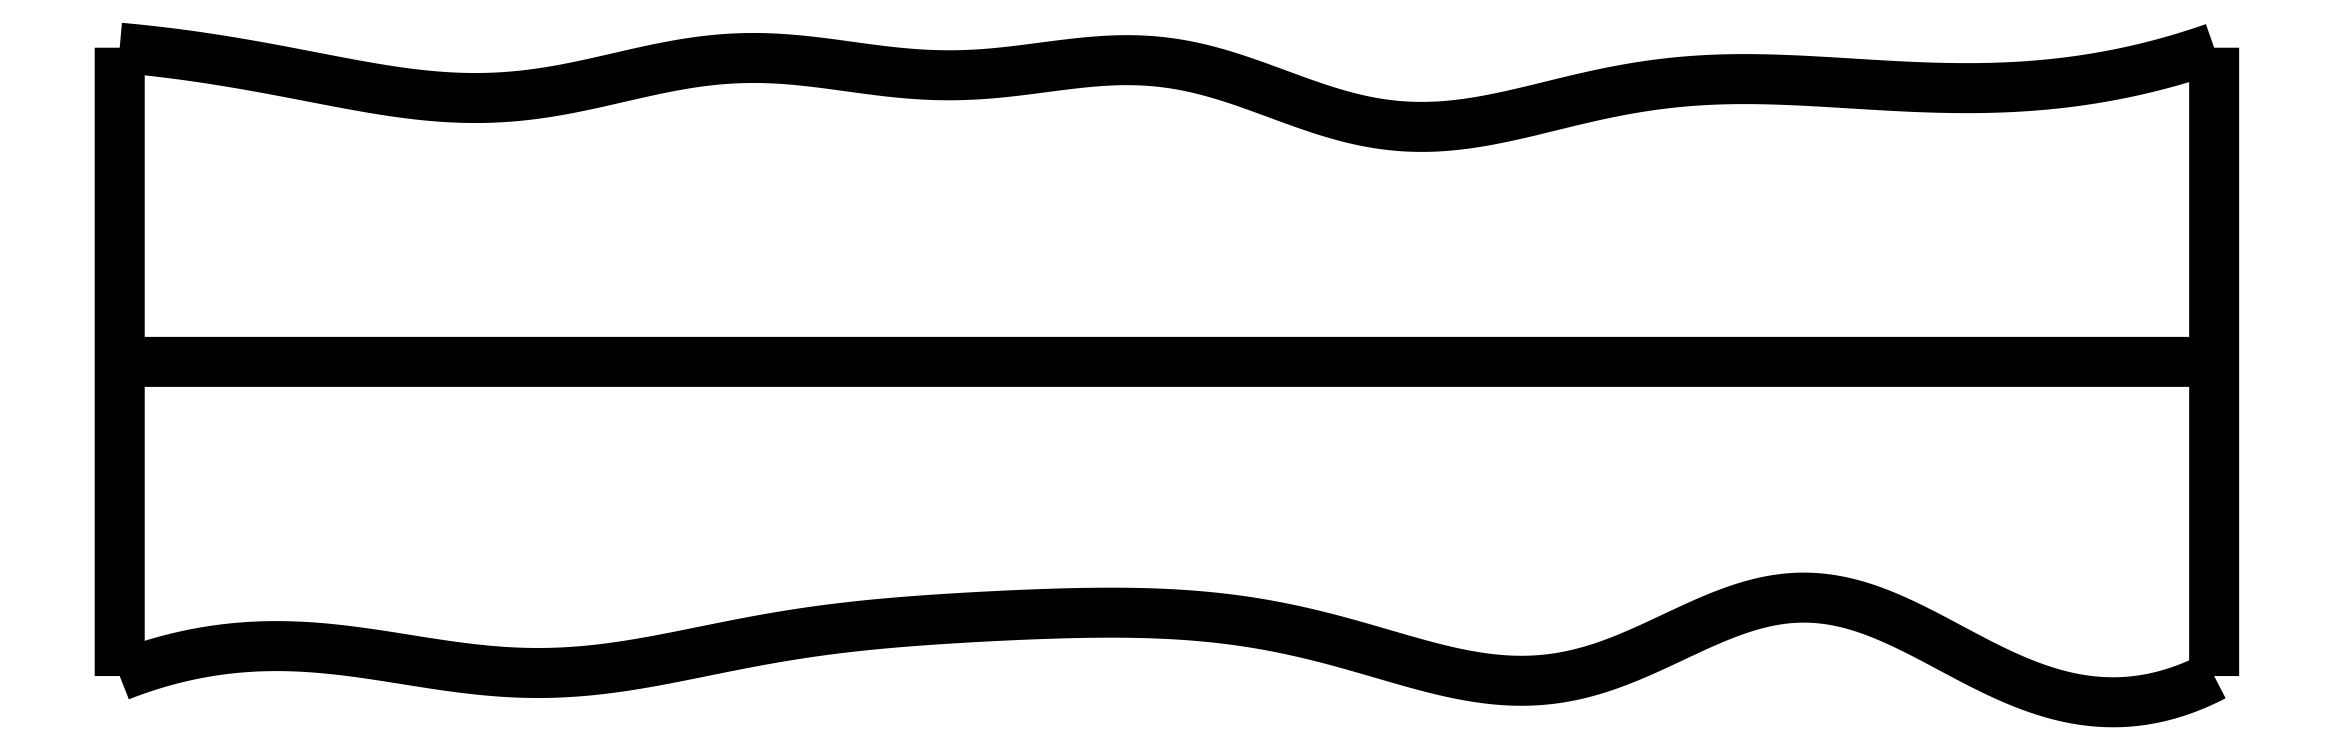
<metadata>
{"format":"dxf","ext":"dxf","renderer":"ezdxf+matplotlib","layout":"modelspace","background":"white","min_lineweight":24,"dpi":150}
</metadata>
<code>
0
SECTION
2
ENTITIES
0
SPLINE
8
0
70
4
71
5
72
16
73
10
74
0
42
1e-09
43
1e-10
44
1e-10
40
0
40
0
40
0
40
0
40
0
40
0
40
0.2
40
0.4
40
0.6
40
0.8
40
1
40
1
40
1
40
1
40
1
40
1
41
1
41
1
41
1
41
1
41
1
41
1
41
1
41
1
41
1
41
1
10
0
20
0
30
0
10
0
20
0.12
30
0
10
0
20
0.36
30
0
10
0
20
0.72
30
0
10
0
20
1.2
30
0
10
0
20
1.8
30
0
10
0
20
2.28
30
0
10
0
20
2.64
30
0
10
0
20
2.88
30
0
10
0
20
3
30
0
0
SPLINE
8
0
70
4
71
5
72
16
73
10
74
0
42
1e-09
43
1e-10
44
1e-10
40
0
40
0
40
0
40
0
40
0
40
0
40
0.2
40
0.4
40
0.6
40
0.8
40
1
40
1
40
1
40
1
40
1
40
1
41
1
41
1
41
1
41
1
41
1
41
1
41
1
41
1
41
1
41
1
10
10
20
0
30
0
10
10
20
0.12
30
0
10
10
20
0.36
30
0
10
10
20
0.72
30
0
10
10
20
1.2
30
0
10
10
20
1.8
30
0
10
10
20
2.28
30
0
10
10
20
2.64
30
0
10
10
20
2.88
30
0
10
10
20
3
30
0
0
SPLINE
8
0
70
4
71
5
72
16
73
10
74
0
42
1e-09
43
1e-10
44
1e-10
40
0
40
0
40
0
40
0
40
0
40
0
40
0.2
40
0.4
40
0.6
40
0.8
40
1
40
1
40
1
40
1
40
1
40
1
41
1
41
1
41
1
41
1
41
1
41
1
41
1
41
1
41
1
41
1
10
0
20
1.5
30
0
10
0.4
20
1.5
30
0
10
1.2
20
1.5
30
0
10
2.4
20
1.5
30
0
10
4
20
1.5
30
0
10
6
20
1.5
30
0
10
7.6
20
1.5
30
0
10
8.8
20
1.5
30
0
10
9.6
20
1.5
30
0
10
10
20
1.5
30
0
0
SPLINE
8
0
70
4
71
5
72
61
73
55
74
0
42
1e-09
43
1e-10
44
1e-10
40
0
40
0
40
0
40
0
40
0
40
0
40
0.02
40
0.04
40
0.06
40
0.08
40
0.1
40
0.12
40
0.14
40
0.16
40
0.18
40
0.2
40
0.22
40
0.24
40
0.26
40
0.28
40
0.3
40
0.32
40
0.34
40
0.36
40
0.38
40
0.4
40
0.42
40
0.44
40
0.46
40
0.48
40
0.5
40
0.52
40
0.54
40
0.56
40
0.58
40
0.6
40
0.62
40
0.64
40
0.66
40
0.68
40
0.7
40
0.72
40
0.74
40
0.76
40
0.78
40
0.8
40
0.82
40
0.84
40
0.86
40
0.88
40
0.9
40
0.92
40
0.94
40
0.96
40
0.98
40
1
40
1
40
1
40
1
40
1
40
1
41
1
41
1
41
1
41
1
41
1
41
1
41
1
41
1
41
1
41
1
41
1
41
1
41
1
41
1
41
1
41
1
41
1
41
1
41
1
41
1
41
1
41
1
41
1
41
1
41
1
41
1
41
1
41
1
41
1
41
1
41
1
41
1
41
1
41
1
41
1
41
1
41
1
41
1
41
1
41
1
41
1
41
1
41
1
41
1
41
1
41
1
41
1
41
1
41
1
41
1
41
1
41
1
41
1
41
1
41
1
10
0
20
0
30
0
10
0.04012
20
0.01577
30
0
10
0.1204
20
0.0451
30
0
10
0.2408
20
0.08247
30
0
10
0.4014
20
0.1191
30
0
10
0.6021
20
0.1431
30
0
10
0.803
20
0.1468
30
0
10
1.004
20
0.1329
30
0
10
1.205
20
0.1058
30
0
10
1.406
20
0.0725
30
0
10
1.607
20
0.04081
30
0
10
1.808
20
0.01818
30
0
10
2.009
20
0.01034
30
0
10
2.209
20
0.01993
30
0
10
2.41
20
0.0452
30
0
10
2.611
20
0.08158
30
0
10
2.811
20
0.1231
30
0
10
3.012
20
0.1637
30
0
10
3.212
20
0.1989
30
0
10
3.413
20
0.2272
30
0
10
3.613
20
0.2488
30
0
10
3.815
20
0.2652
30
0
10
4.016
20
0.2781
30
0
10
4.218
20
0.2888
30
0
10
4.42
20
0.2974
30
0
10
4.622
20
0.3029
30
0
10
4.823
20
0.3037
30
0
10
5.023
20
0.2976
30
0
10
5.224
20
0.2823
30
0
10
5.423
20
0.2559
30
0
10
5.623
20
0.217
30
0
10
5.823
20
0.1664
30
0
10
6.024
20
0.1077
30
0
10
6.225
20
0.04784
30
0
10
6.427
20
-0.001754
30
0
10
6.629
20
-0.02893
30
0
10
6.83
20
-0.02368
30
0
10
7.03
20
0.01879
30
0
10
7.228
20
0.09471
30
0
10
7.425
20
0.1895
30
0
10
7.622
20
0.2831
30
0
10
7.817
20
0.3544
30
0
10
8.012
20
0.386
30
0
10
8.207
20
0.3689
30
0
10
8.402
20
0.3069
30
0
10
8.598
20
0.2127
30
0
10
8.795
20
0.1041
30
0
10
8.992
20
0.0006681
30
0
10
9.191
20
-0.08028
30
0
10
9.392
20
-0.1272
30
0
10
9.593
20
-0.1332
30
0
10
9.755
20
-0.1025
30
0
10
9.877
20
-0.0592
30
0
10
9.959
20
-0.02124
30
0
10
10
20
0
30
0
0
SPLINE
8
0
70
4
71
5
72
61
73
55
74
0
42
1e-09
43
1e-10
44
1e-10
40
0
40
0
40
0
40
0
40
0
40
0
40
0.02
40
0.04
40
0.06
40
0.08
40
0.1
40
0.12
40
0.14
40
0.16
40
0.18
40
0.2
40
0.22
40
0.24
40
0.26
40
0.28
40
0.3
40
0.32
40
0.34
40
0.36
40
0.38
40
0.4
40
0.42
40
0.44
40
0.46
40
0.48
40
0.5
40
0.52
40
0.54
40
0.56
40
0.58
40
0.6
40
0.62
40
0.64
40
0.66
40
0.68
40
0.7
40
0.72
40
0.74
40
0.76
40
0.78
40
0.8
40
0.82
40
0.84
40
0.86
40
0.88
40
0.9
40
0.92
40
0.94
40
0.96
40
0.98
40
1
40
1
40
1
40
1
40
1
40
1
41
1
41
1
41
1
41
1
41
1
41
1
41
1
41
1
41
1
41
1
41
1
41
1
41
1
41
1
41
1
41
1
41
1
41
1
41
1
41
1
41
1
41
1
41
1
41
1
41
1
41
1
41
1
41
1
41
1
41
1
41
1
41
1
41
1
41
1
41
1
41
1
41
1
41
1
41
1
41
1
41
1
41
1
41
1
41
1
41
1
41
1
41
1
41
1
41
1
41
1
41
1
41
1
41
1
41
1
41
1
10
0
20
3
30
0
10
0.03979
20
2.996
30
0
10
0.1194
20
2.989
30
0
10
0.2389
20
2.975
30
0
10
0.3986
20
2.954
30
0
10
0.5985
20
2.921
30
0
10
0.7987
20
2.884
30
0
10
0.9993
20
2.845
30
0
10
1.2
20
2.807
30
0
10
1.401
20
2.776
30
0
10
1.602
20
2.758
30
0
10
1.802
20
2.758
30
0
10
2.003
20
2.777
30
0
10
2.203
20
2.815
30
0
10
2.403
20
2.863
30
0
10
2.602
20
2.909
30
0
10
2.802
20
2.943
30
0
10
3.001
20
2.956
30
0
10
3.201
20
2.948
30
0
10
3.401
20
2.923
30
0
10
3.601
20
2.893
30
0
10
3.802
20
2.87
30
0
10
4.004
20
2.864
30
0
10
4.206
20
2.878
30
0
10
4.407
20
2.906
30
0
10
4.608
20
2.933
30
0
10
4.809
20
2.947
30
0
10
5.008
20
2.935
30
0
10
5.206
20
2.893
30
0
10
5.403
20
2.827
30
0
10
5.6
20
2.751
30
0
10
5.797
20
2.682
30
0
10
5.995
20
2.633
30
0
10
6.194
20
2.615
30
0
10
6.394
20
2.627
30
0
10
6.594
20
2.663
30
0
10
6.795
20
2.712
30
0
10
6.996
20
2.763
30
0
10
7.197
20
2.805
30
0
10
7.398
20
2.835
30
0
10
7.598
20
2.85
30
0
10
7.799
20
2.852
30
0
10
7.999
20
2.846
30
0
10
8.2
20
2.834
30
0
10
8.401
20
2.821
30
0
10
8.601
20
2.81
30
0
10
8.802
20
2.805
30
0
10
9.003
20
2.808
30
0
10
9.203
20
2.822
30
0
10
9.403
20
2.847
30
0
10
9.603
20
2.884
30
0
10
9.762
20
2.924
30
0
10
9.881
20
2.96
30
0
10
9.96
20
2.986
30
0
10
10
20
3
30
0
0
ENDSEC
0
EOF

</code>
